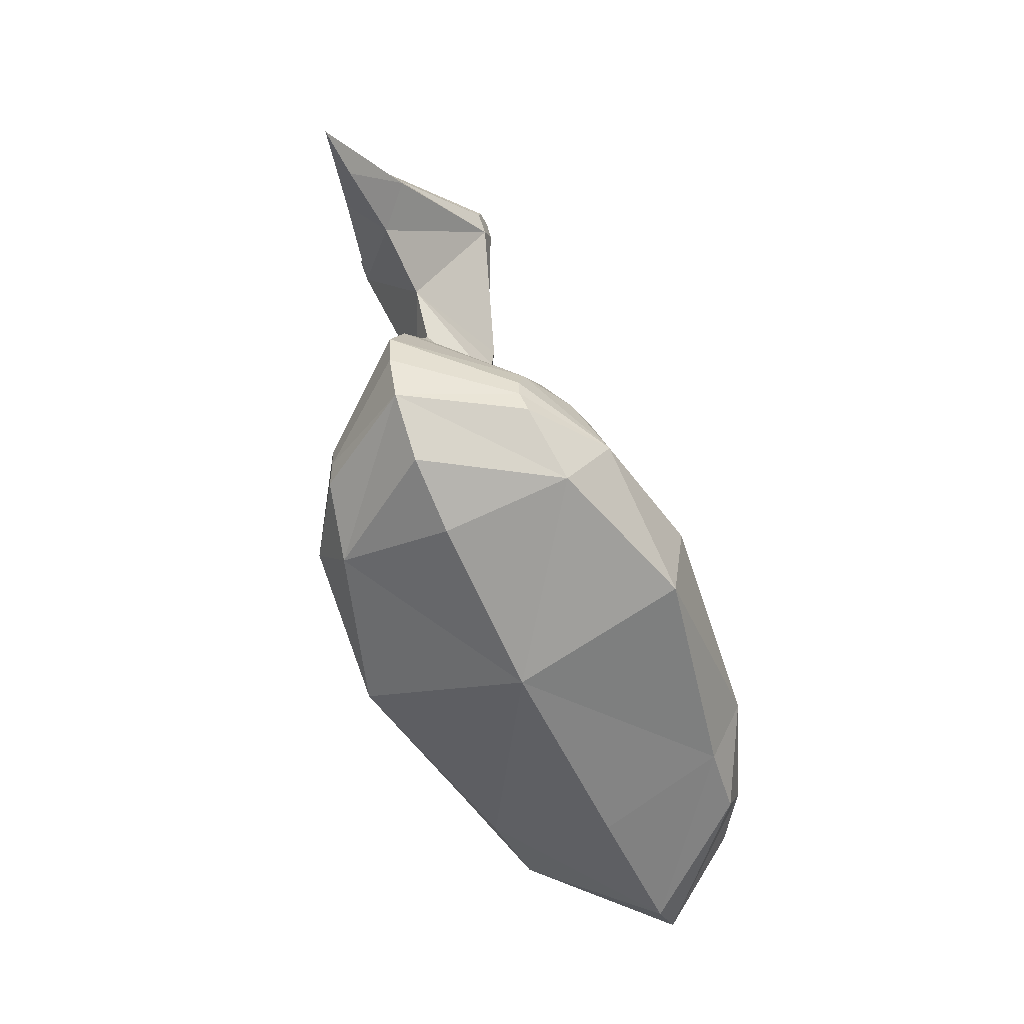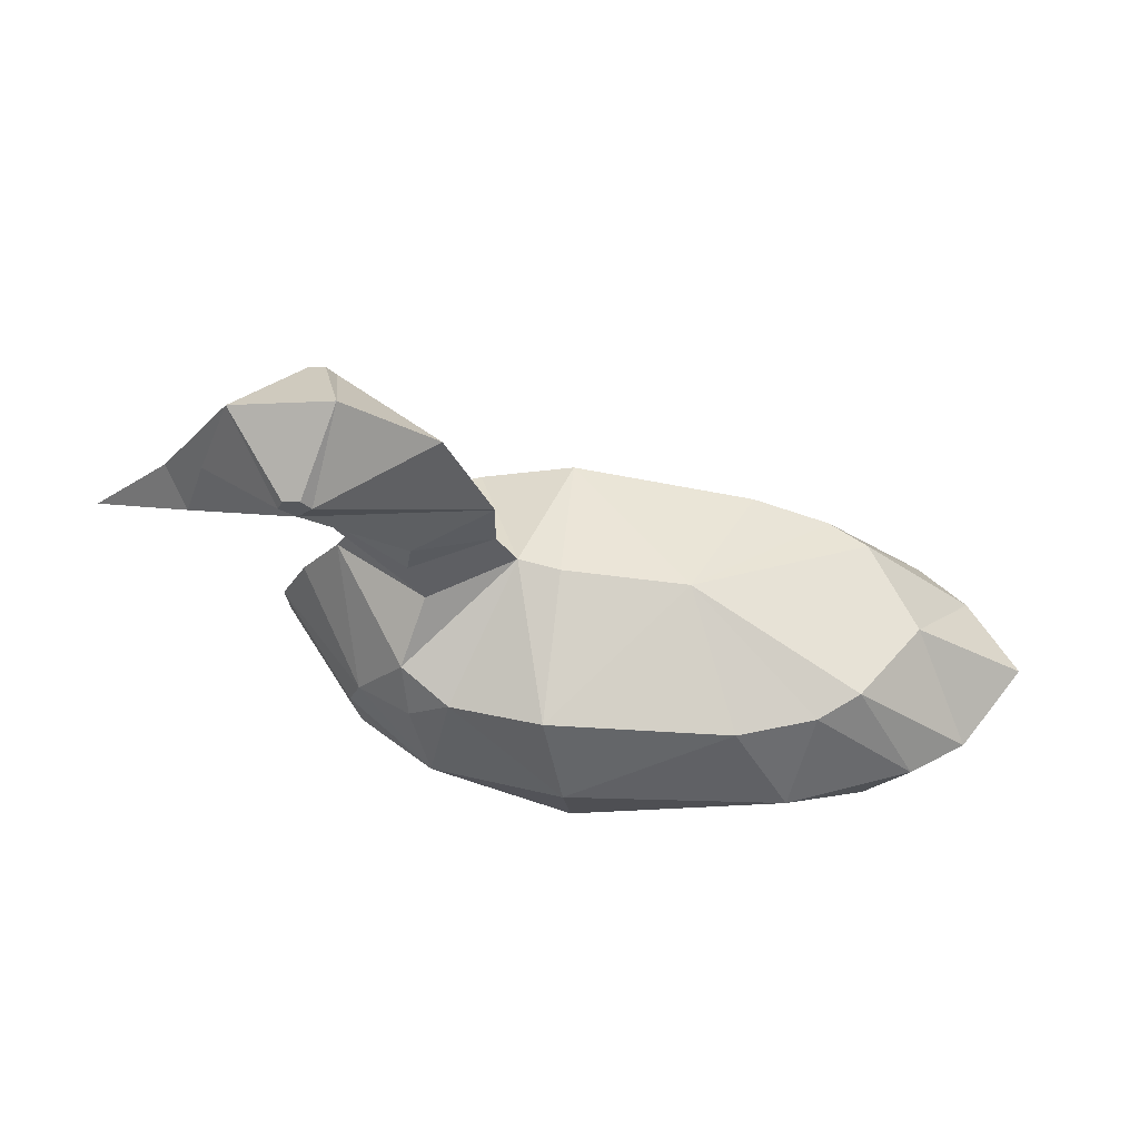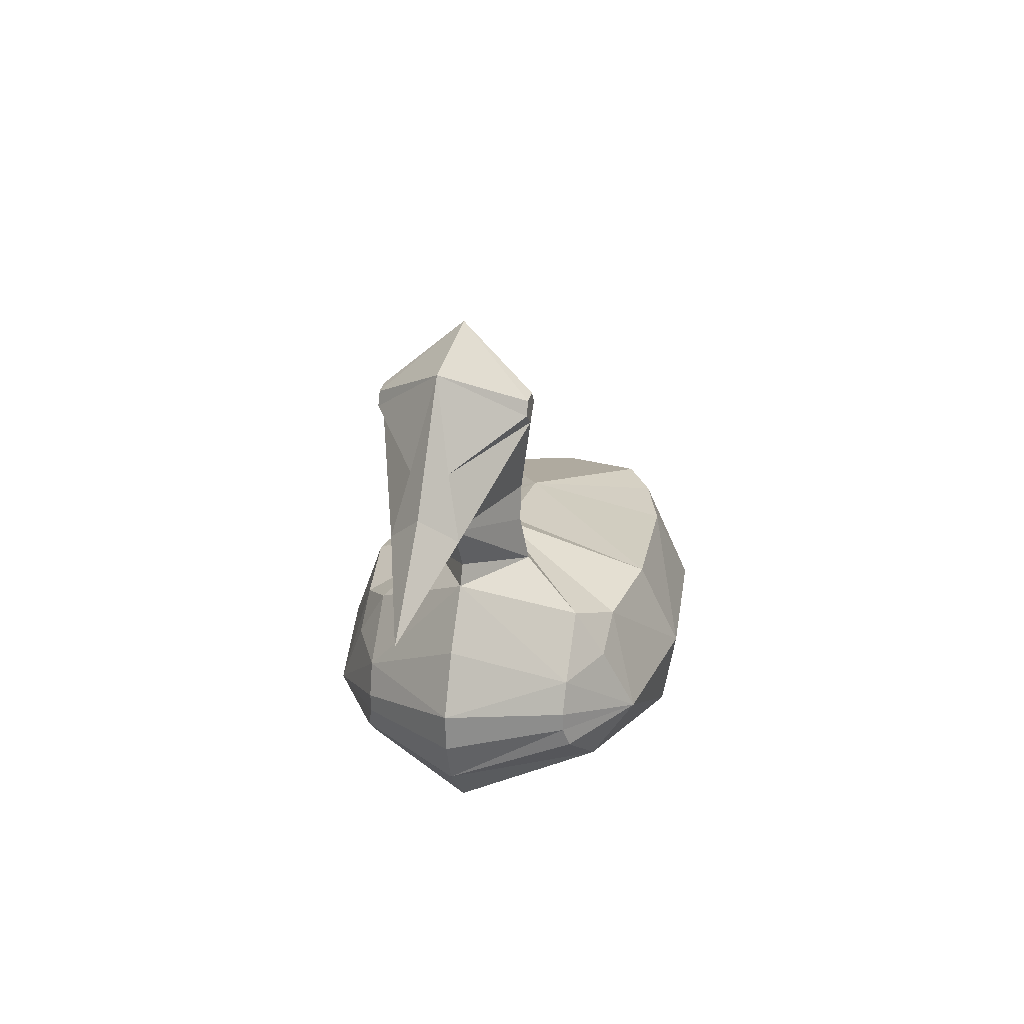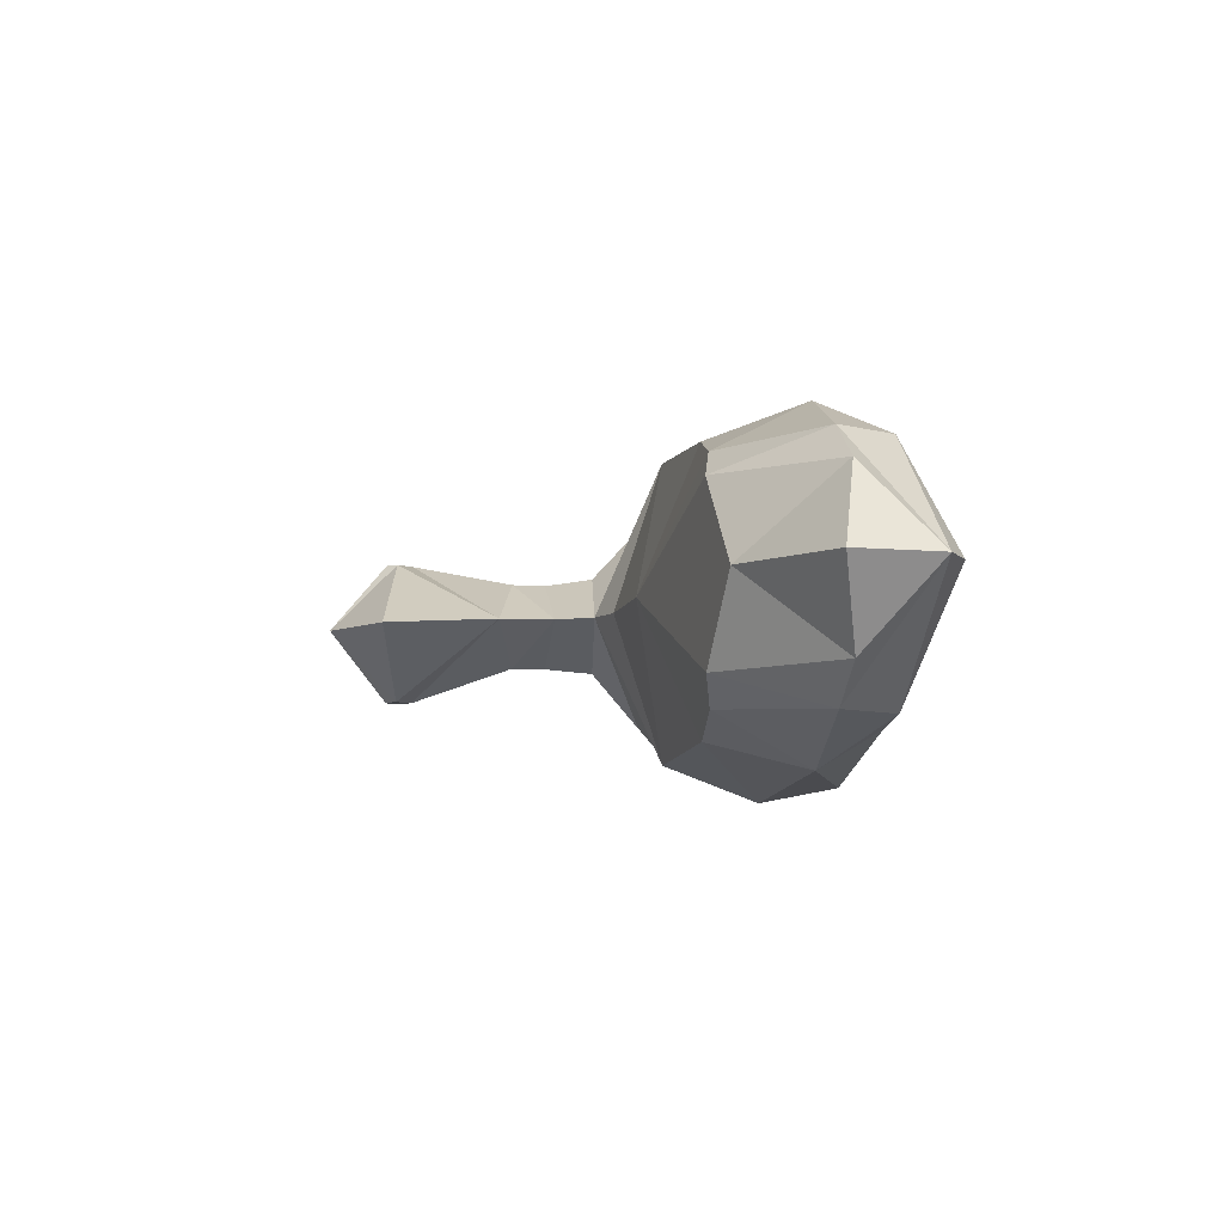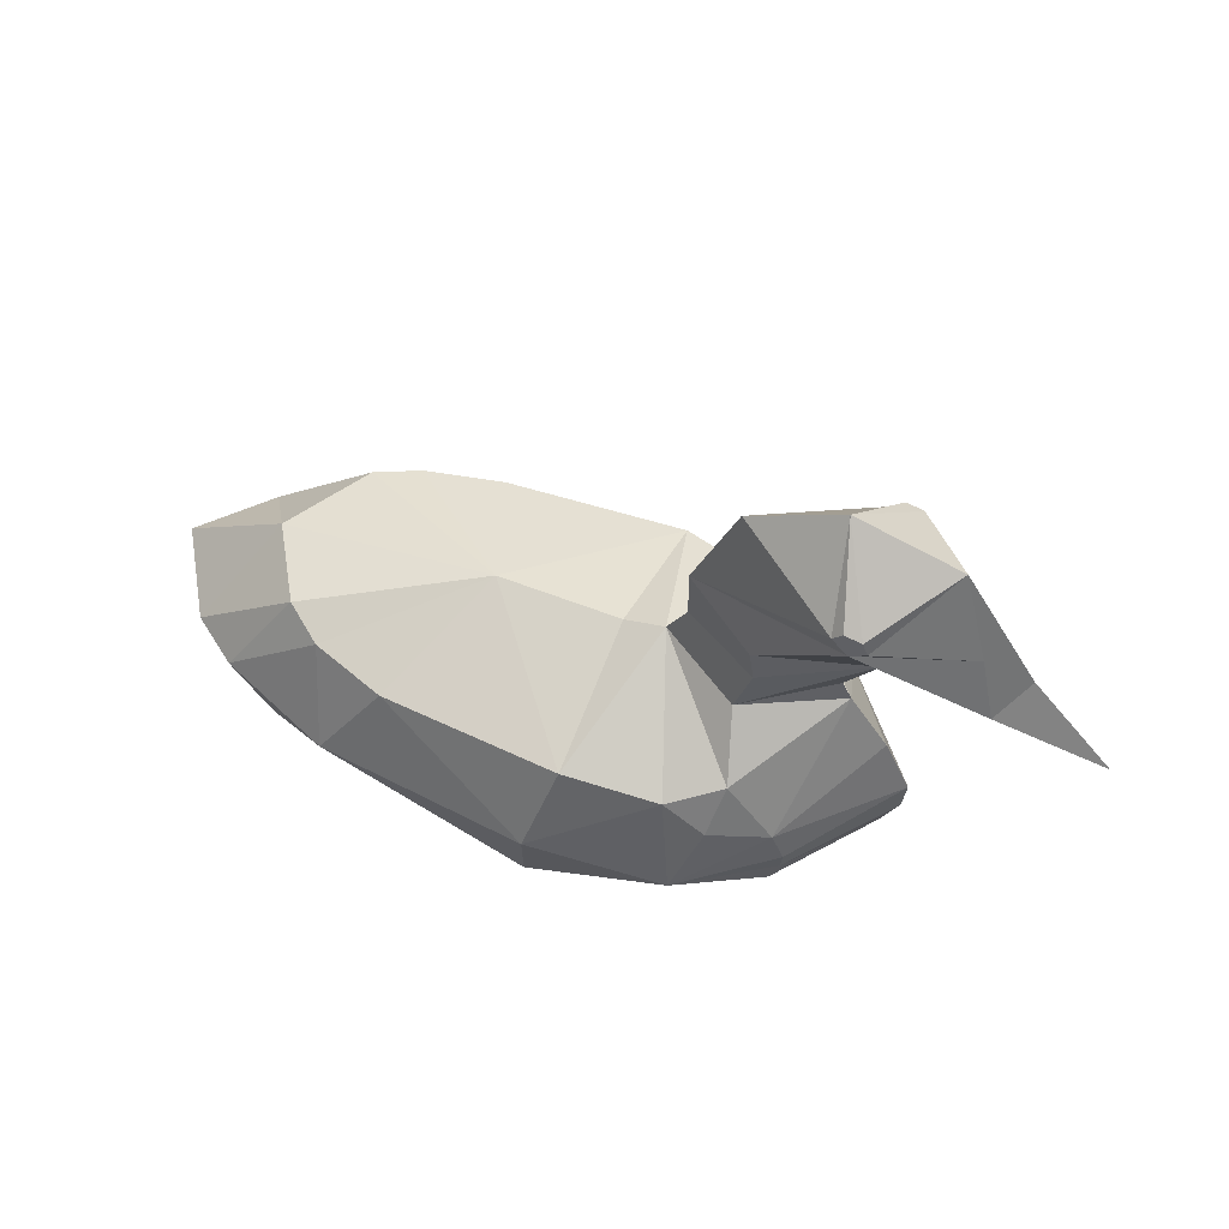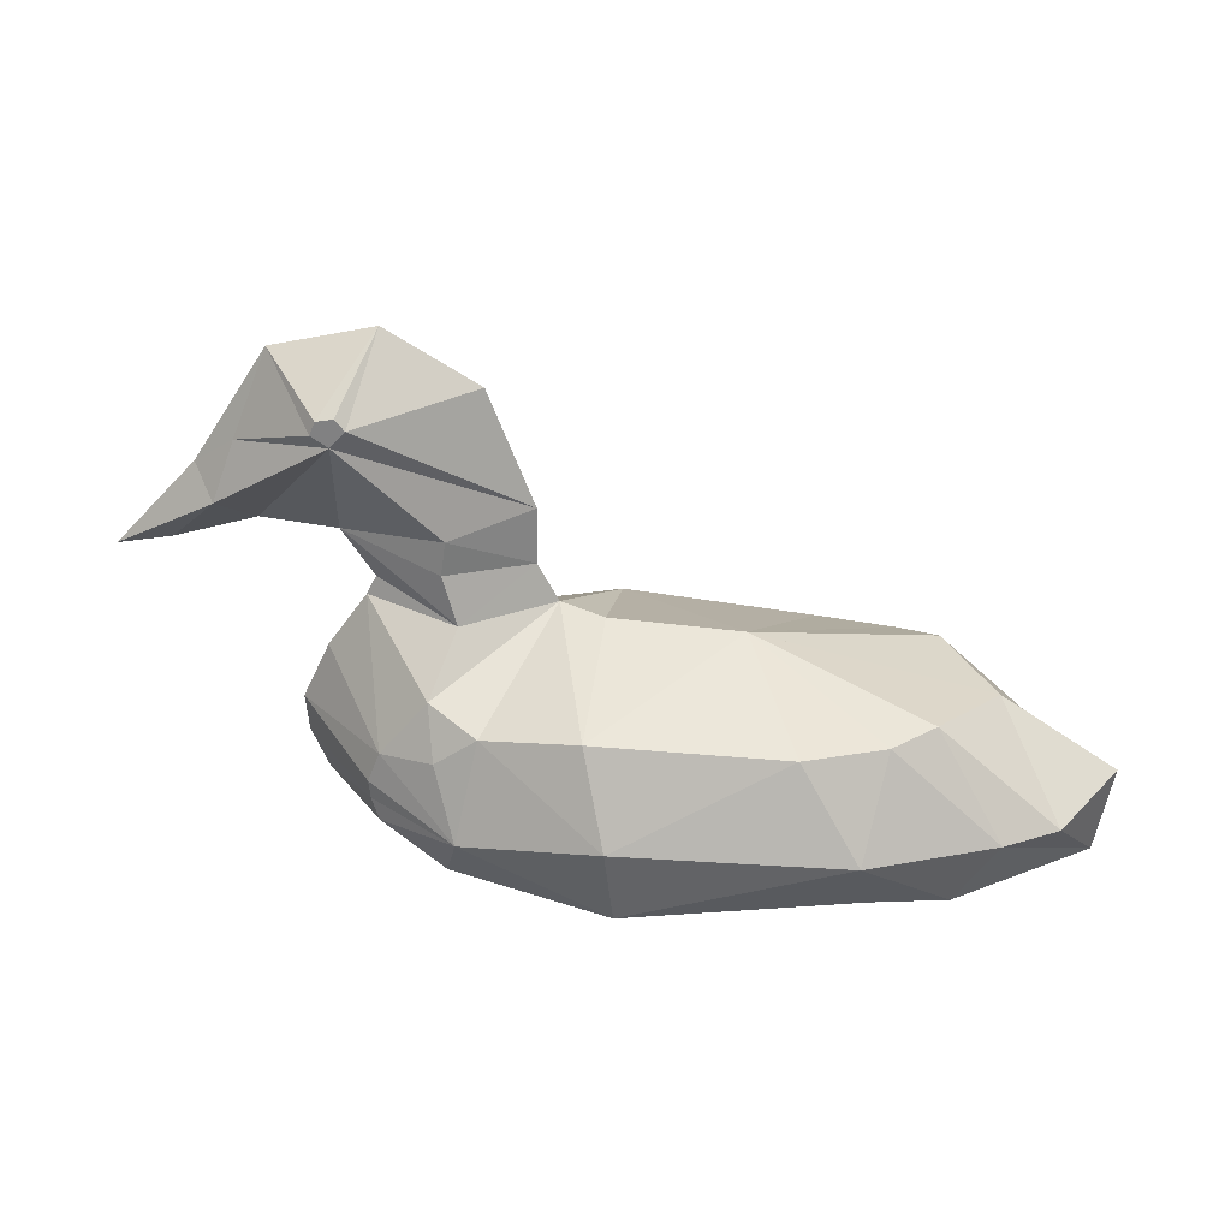
<metadata>
{"format":"obj","ext":"obj","renderer":"f3d","projection":"perspective","resolution":1024,"background":"white","views":[{"elev":-56.7,"azim":113.7,"up":"+Y"},{"elev":61.5,"azim":-174.0,"up":"+Y"},{"elev":20.9,"azim":102.8,"up":"+Y"},{"elev":-6.4,"azim":-96.3,"up":"+Z"},{"elev":56.5,"azim":24.1,"up":"+Y"},{"elev":28.5,"azim":-172.9,"up":"+Y"}]}
</metadata>
<code>
o Cube_Cube.001
v 0.3677 -0.04867 0
v 0.3217 0.143 0
v 0.06194 -0.1409 0
v 0.09637 0.1329 0
v 0.2459 0.09086 -0.1039
v 0.2447 -0.1177 0
v -0.03497 0.1266 0
v -0.2769 -0.01207 -0.119
v 0.3887 0.02809 0
v 0.07473 -0.005983 -0.1864
v 0.2139 -0.02374 -0.1617
v -0.152 -0.0169 -0.1644
v 0.1394 0.1473 0
v 0.3119 0.1628 0
v 0.2261 0.141 -0.04931
v 0.1603 0.1852 0
v 0.1593 0.2415 0
v 0.3441 0.2102 0
v 0.3302 0.3246 -0.07347
v 0.3149 0.3412 -0.07347
v 0.3247 0.3525 -0.07347
v 0.3418 0.3493 -0.07347
v 0.3473 0.3359 -0.07347
v 0.4329 0.3027 -0.01823
v 0.4523 0.2442 -0.03248
v 0.4201 0.2177 0
v 0.5035 0.1924 0
v 0.5585 0.1821 0
v 0.4764 0.2713 0
v 0.4015 0.3879 0
v 0.2974 0.4118 0
v 0.2045 0.3576 0
v -0.3836 0.003476 0
v -0.168 -0.1232 0
v 0.2414 0.189 -0.04361
v 0.2365 0.2234 -0.04374
v -0.3241 -0.1076 0
v -0.367 -0.08506 0
v -0.2343 -0.07278 -0.1196
v -0.2703 0.07642 0
v 0.09836 0.08463 -0.1495
v -0.09281 0.07453 -0.1365
v 0.1952 0.0733 -0.1344
v -0.1721 0.07937 -0.1129
v -0.2131 0.08845 -0.08462
v -0.3303 -0.01446 -0.08202
v 0.2297 -0.07709 -0.1215
v 0.06814 -0.08352 -0.1716
v -0.16 -0.07606 -0.1282
v 0.2932 0.03339 -0.104
v 0.3614 0.08672 0
v 0.3851 -0.008301 0
v 0.318 -0.09426 0
v 0.2371 0.04345 -0.1325
v 0.3053 0.002179 -0.1029
v 0.3035 -0.01602 -0.1029
v 0.2948 -0.0362 -0.1082
v 0.2459 0.09086 0.1039
v -0.2769 -0.01207 0.119
v 0.07473 -0.005983 0.1864
v 0.2139 -0.02374 0.1617
v -0.152 -0.0169 0.1644
v 0.2261 0.141 0.04931
v 0.3302 0.3246 0.07347
v 0.3149 0.3412 0.07347
v 0.3247 0.3525 0.07347
v 0.3418 0.3493 0.07347
v 0.3473 0.3359 0.07347
v 0.4329 0.3027 0.01823
v 0.4523 0.2442 0.03248
v 0.2414 0.189 0.04361
v 0.2365 0.2234 0.04374
v -0.2343 -0.07278 0.1196
v 0.09836 0.08463 0.1495
v -0.09281 0.07453 0.1365
v 0.1952 0.0733 0.1344
v -0.1721 0.07937 0.1129
v -0.2131 0.08845 0.08462
v -0.3303 -0.01446 0.08202
v 0.2297 -0.07709 0.1215
v 0.06814 -0.08352 0.1716
v -0.16 -0.07606 0.1282
v 0.2932 0.03339 0.104
v 0.2371 0.04345 0.1325
v 0.3053 0.002179 0.1029
v 0.3035 -0.01602 0.1029
v 0.2948 -0.0362 0.1082
f 11 48 10
f 7 41 42
f 2 5 15
f 5 13 15
f 15 13 16
f 15 18 14
f 14 2 15
f 19 18 36
f 19 36 17
f 19 17 20
f 20 17 32
f 31 20 32
f 22 23 19
f 31 22 21
f 29 25 24
f 23 22 30
f 25 26 19
f 19 24 25
f 19 26 18
f 26 25 27
f 27 25 28
f 28 25 29
f 39 12 49
f 47 6 53
f 8 39 38
f 39 37 38
f 38 46 8
f 8 46 40
f 18 35 36
f 36 16 17
f 15 35 18
f 35 15 16
f 42 10 12
f 41 13 43
f 43 10 41
f 43 13 5
f 44 7 42
f 45 8 44
f 40 46 45
f 7 40 45
f 45 44 7
f 49 37 39
f 3 49 48
f 12 48 49
f 3 47 6
f 50 5 2
f 1 53 47
f 51 50 2
f 51 9 50
f 52 56 55
f 1 57 56
f 47 1 53
f 47 53 6
f 5 50 54
f 54 43 5
f 54 11 43
f 50 11 54
f 11 57 1
f 50 9 55
f 55 11 50
f 55 56 11
f 56 57 11
f 11 57 47
f 57 1 47
f 34 37 49
f 27 29 26
f 81 61 60
f 74 7 75
f 2 63 58
f 58 63 13
f 63 16 13
f 63 14 18
f 14 63 2
f 64 72 18
f 64 17 72
f 64 65 17
f 65 32 17
f 65 31 32
f 64 67 66
f 67 31 66
f 29 69 70
f 30 68 69
f 70 64 26
f 69 64 70
f 64 18 26
f 26 27 70
f 27 28 70
f 28 29 70
f 73 82 62
f 80 53 6
f 73 59 38
f 73 38 37
f 38 79 33
f 59 77 40
f 18 72 71
f 16 72 17
f 63 18 71
f 71 16 63
f 60 75 62
f 74 13 4
f 60 76 74
f 76 58 13
f 77 75 7
f 77 62 75
f 78 77 59
f 40 78 79
f 7 78 40
f 78 7 77
f 82 73 37
f 82 3 81
f 62 82 81
f 80 3 6
f 83 2 58
f 1 53 80
f 51 2 83
f 51 83 9
f 52 85 86
f 80 53 1
f 80 6 53
f 58 84 83
f 84 58 76
f 84 76 61
f 83 84 61
f 61 1 87
f 83 85 9
f 85 83 61
f 85 61 86
f 86 61 87
f 61 80 87
f 87 80 1
f 86 1 52
f 34 82 37
f 7 4 41
f 41 4 13
f 81 80 61
f 74 4 7
f 65 66 31
f 66 65 64
f 64 68 67
f 67 30 31
f 69 29 30
f 30 67 68
f 69 68 64
f 73 62 59
f 16 71 72
f 60 74 75
f 74 76 13
f 60 61 76
f 77 59 62
f 78 59 79
f 40 33 79
f 62 81 60
f 85 52 9
f 86 87 1
f 11 47 48
f 31 21 20
f 19 20 21
f 21 22 19
f 31 30 22
f 30 29 24
f 24 23 30
f 19 23 24
f 8 12 39
f 38 33 46
f 42 12 44
f 12 8 44
f 33 40 46
f 40 7 44
f 8 40 44
f 36 35 16
f 42 41 10
f 43 11 10
f 45 46 8
f 3 34 49
f 12 10 48
f 3 48 47
f 55 9 52
f 56 52 1
f 27 28 29
f 38 59 79
f 7 40 77
f 59 40 79
f 82 34 3
f 80 81 3

</code>
